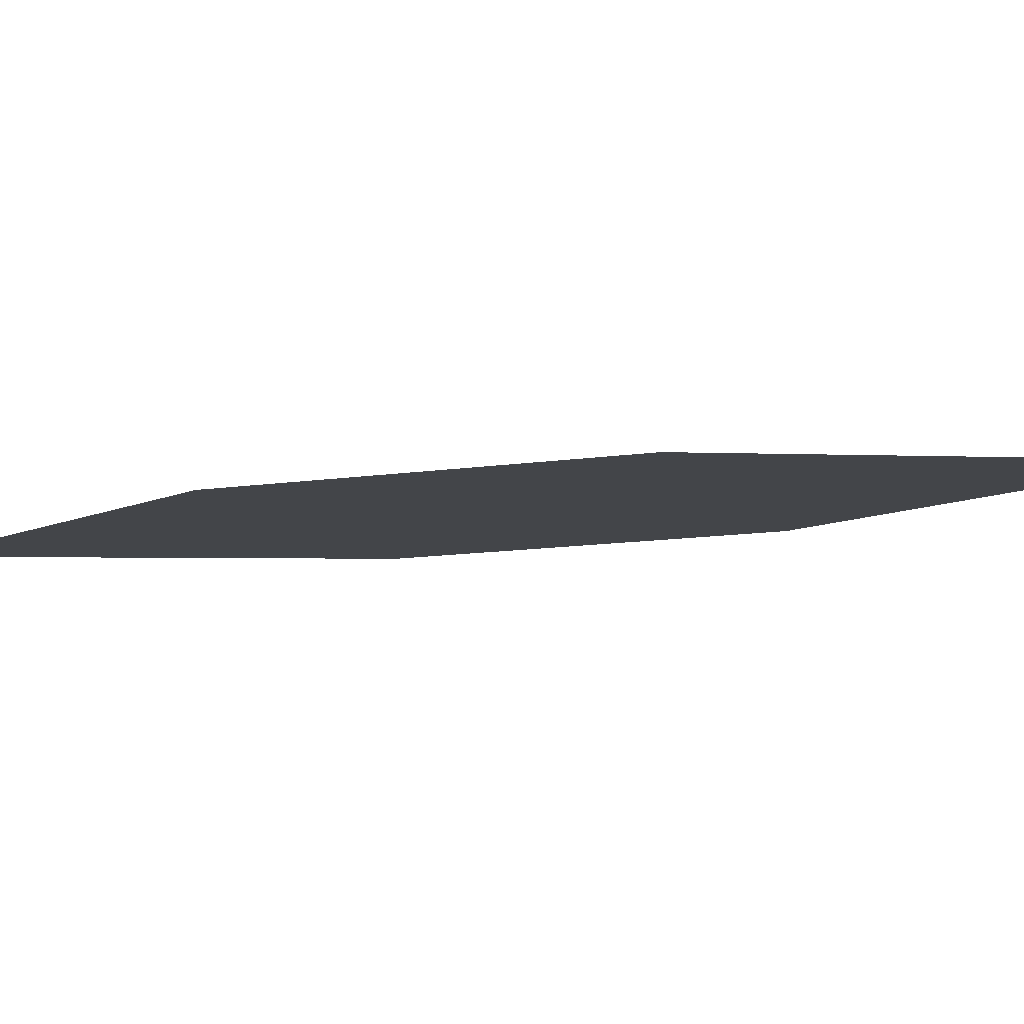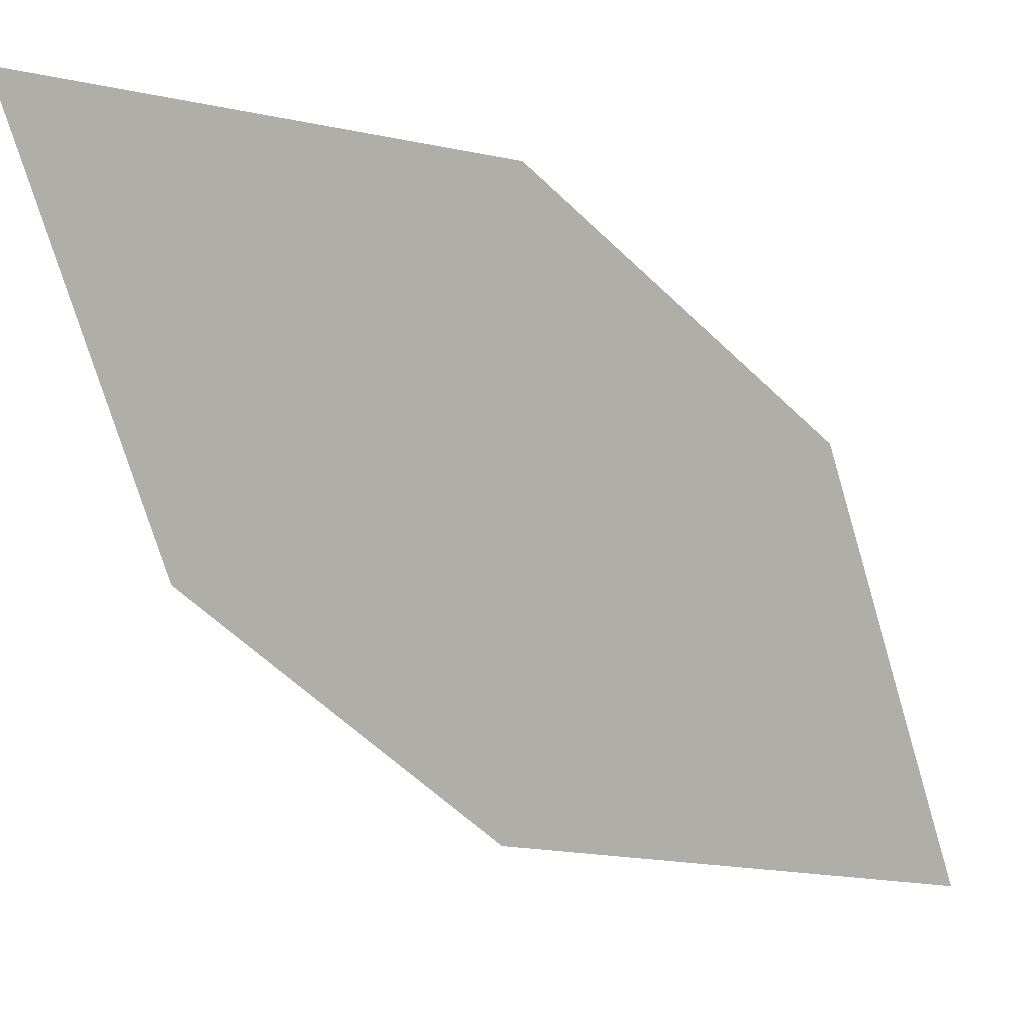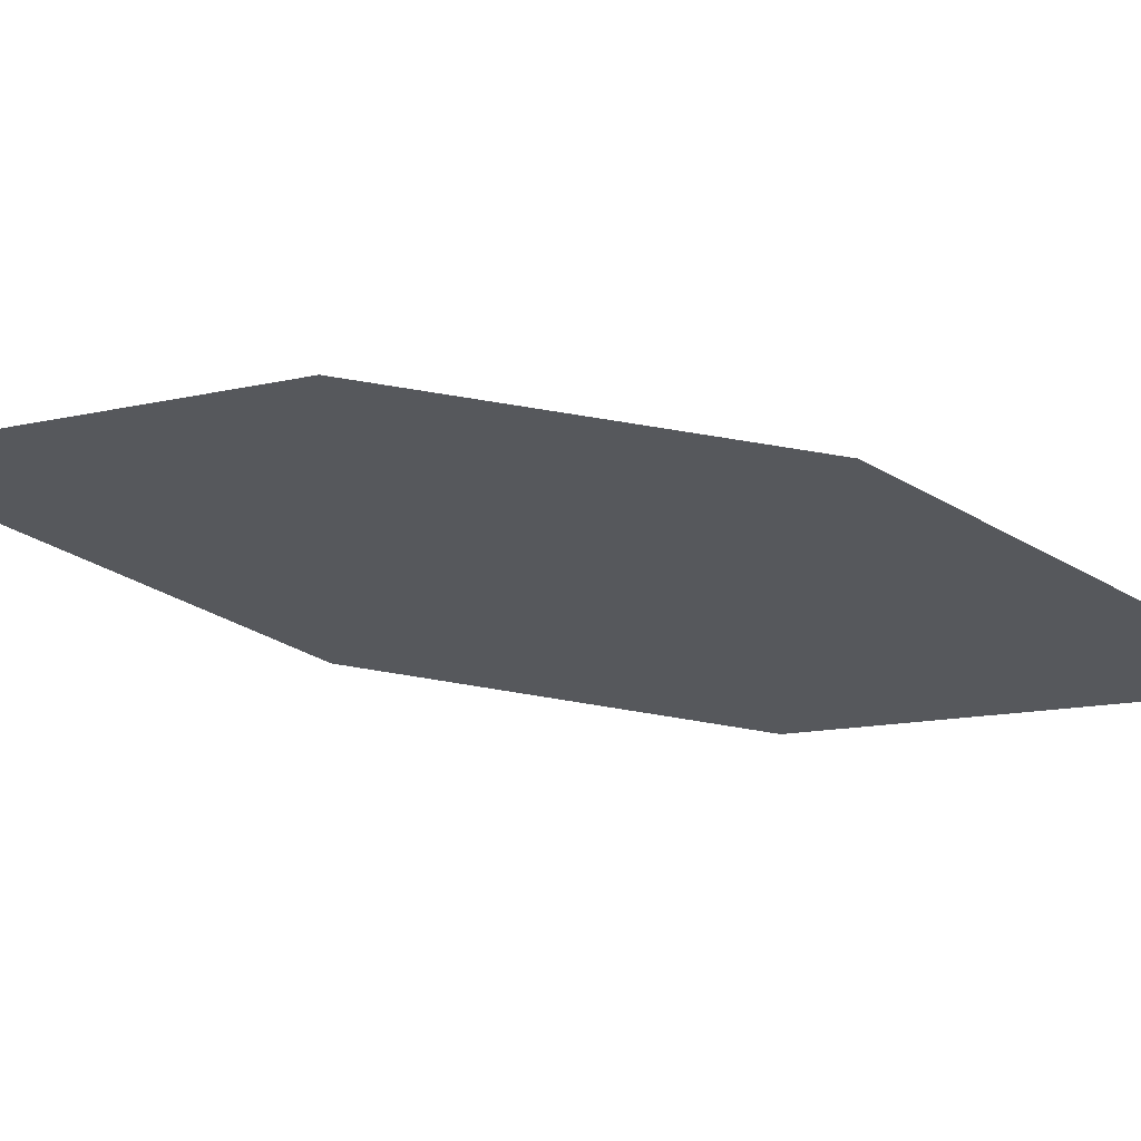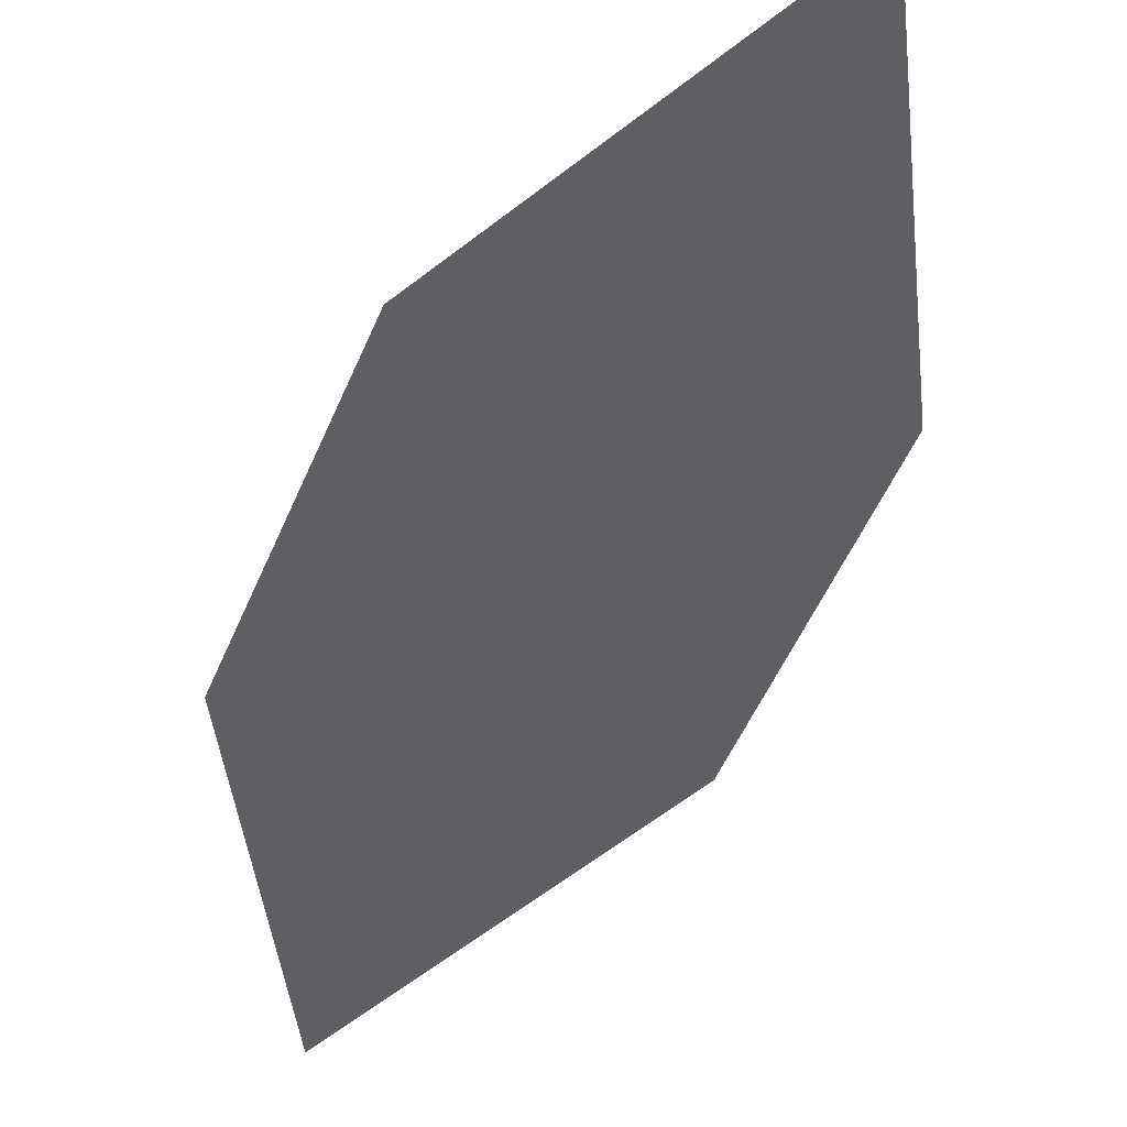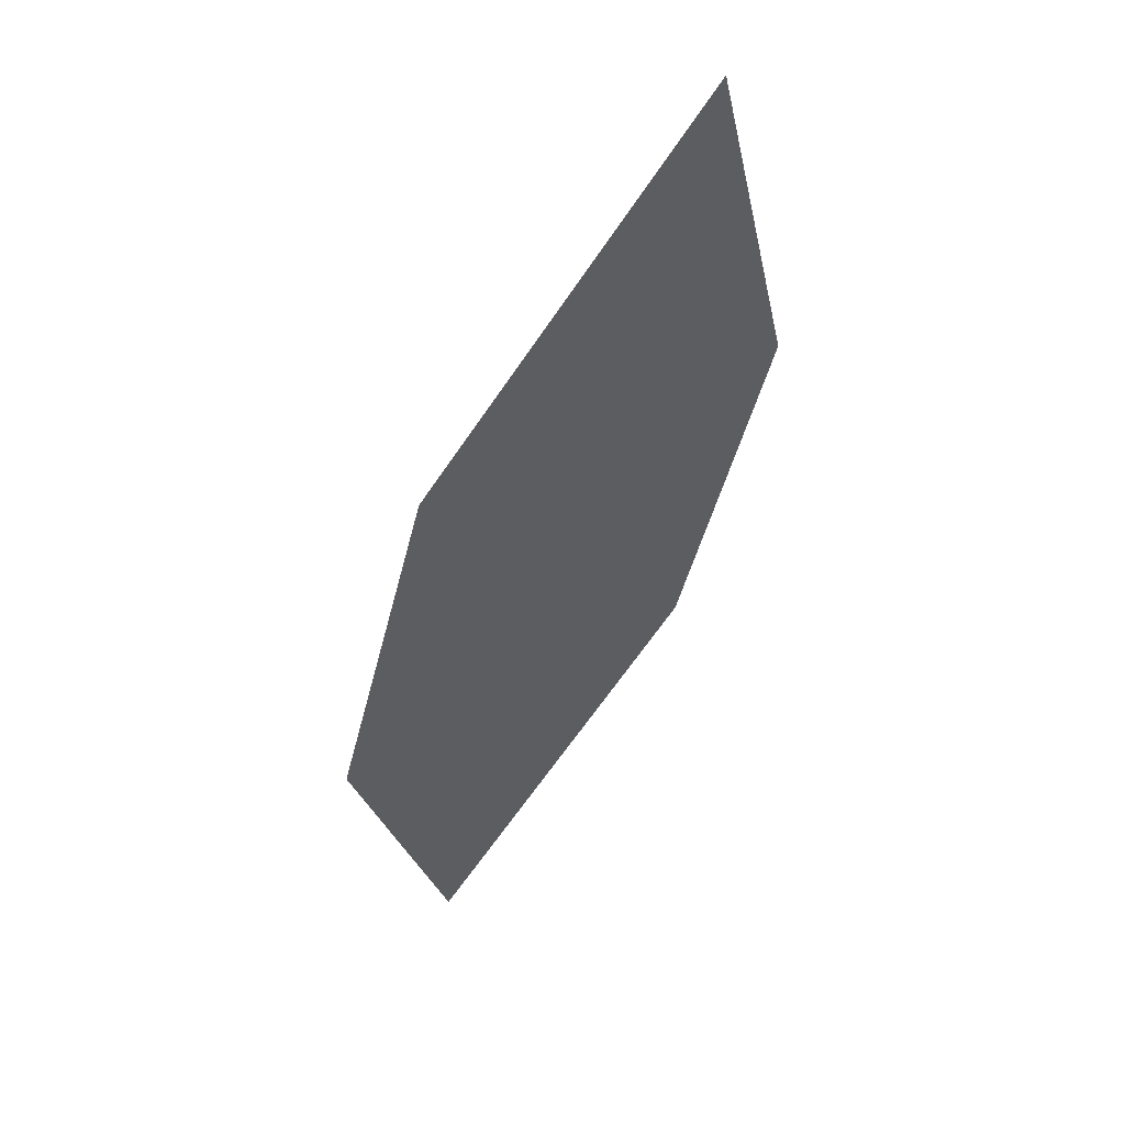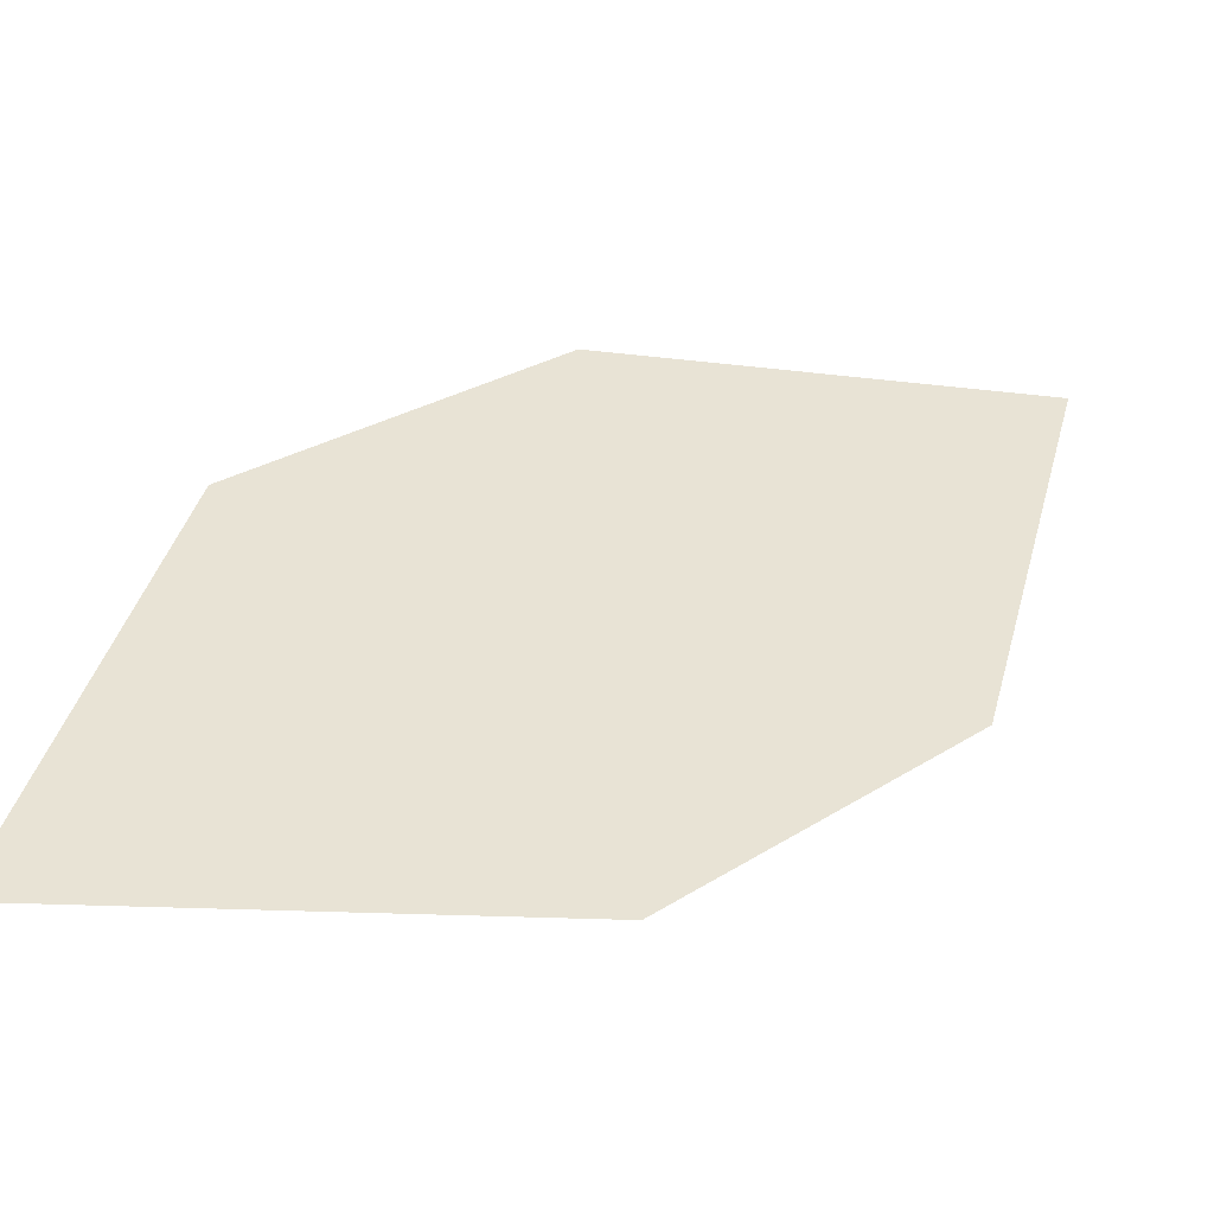
<metadata>
{"format":"obj","ext":"obj","renderer":"f3d","projection":"perspective","resolution":1024,"background":"white","views":[{"elev":10.2,"azim":139.9,"up":"+Z"},{"elev":-70.7,"azim":79.6,"up":"+Z"},{"elev":-45.6,"azim":-62.0,"up":"+Z"},{"elev":-63.0,"azim":9.9,"up":"+Z"},{"elev":77.4,"azim":126.7,"up":"+Y"},{"elev":34.6,"azim":-103.1,"up":"+Z"}]}
</metadata>
<code>
o leaves.067
v -0.2584 0.02644 0.8549
v -0.261 0.07548 0.8682
v -0.3301 0.1347 0.8711
v -0.3036 0.04956 0.8524
v -0.3275 0.08564 0.8578
v -0.2849 0.1116 0.8736
f 1 2 6 3
f 1 3 5 4

</code>
